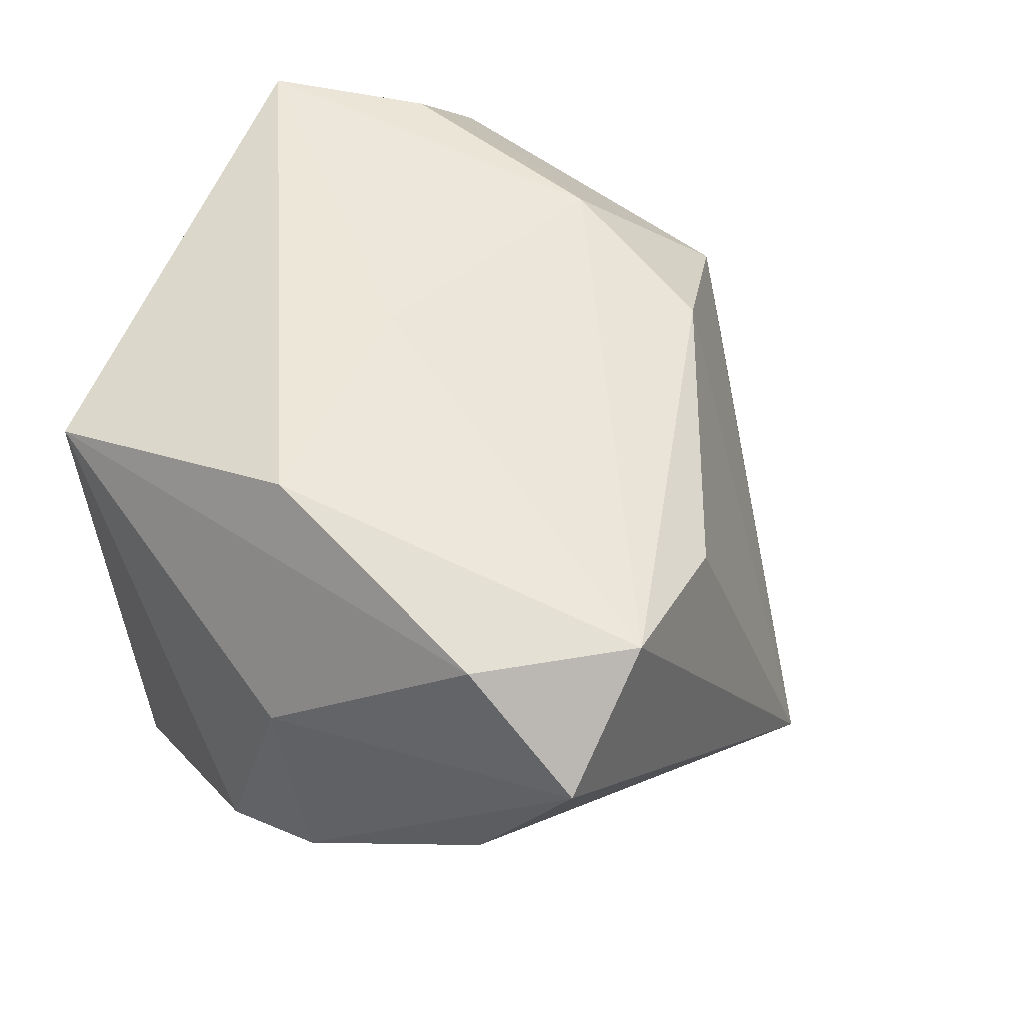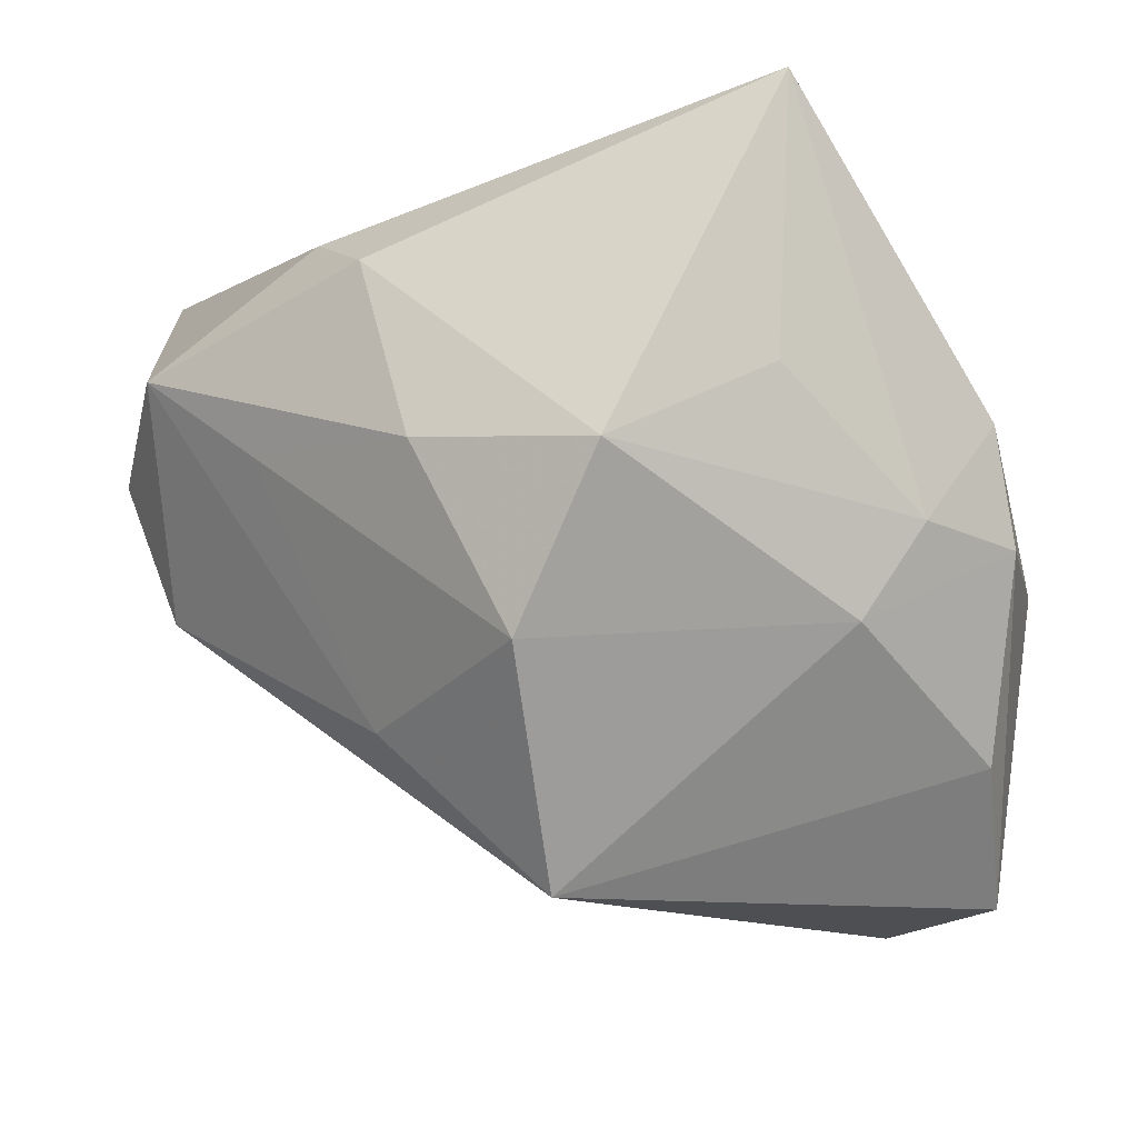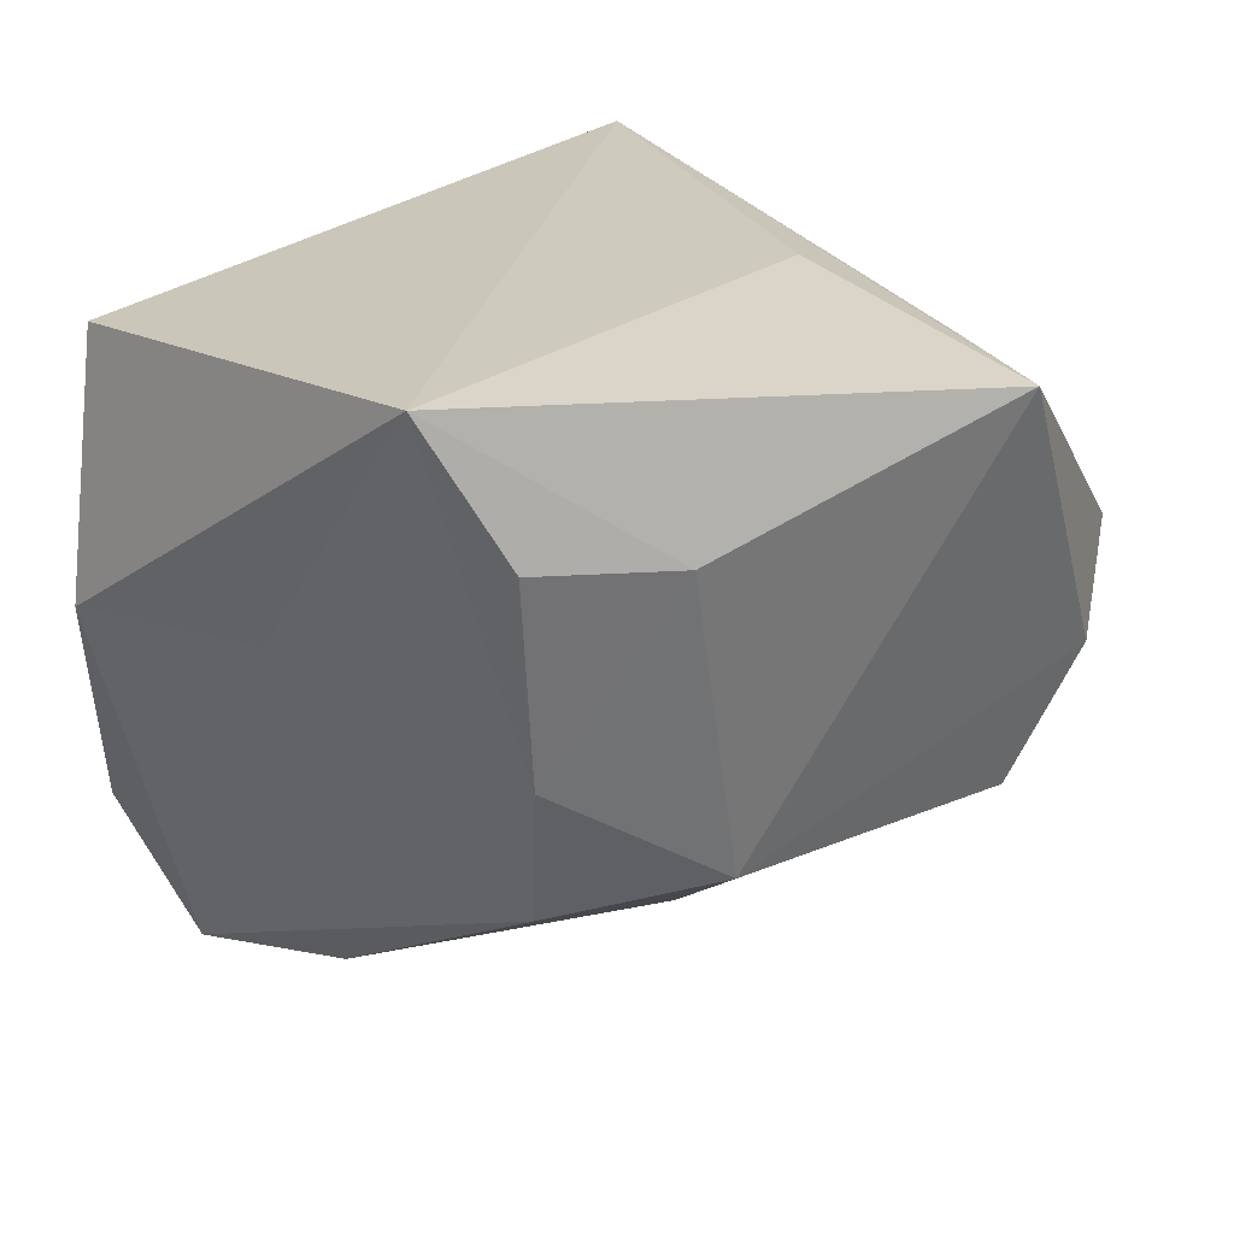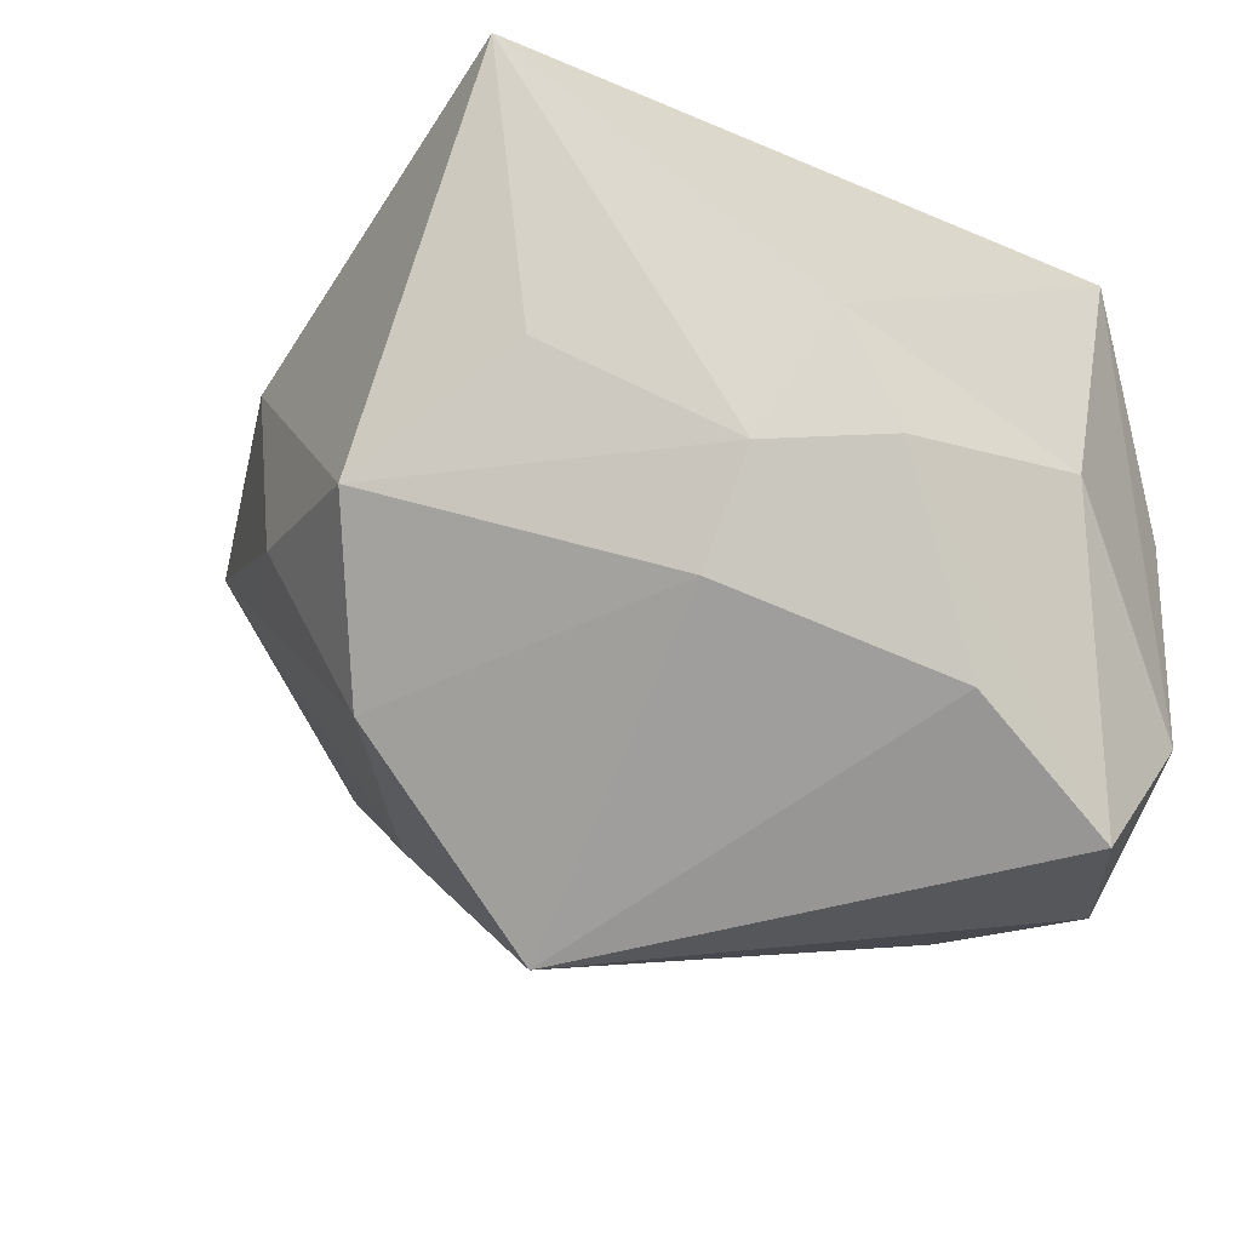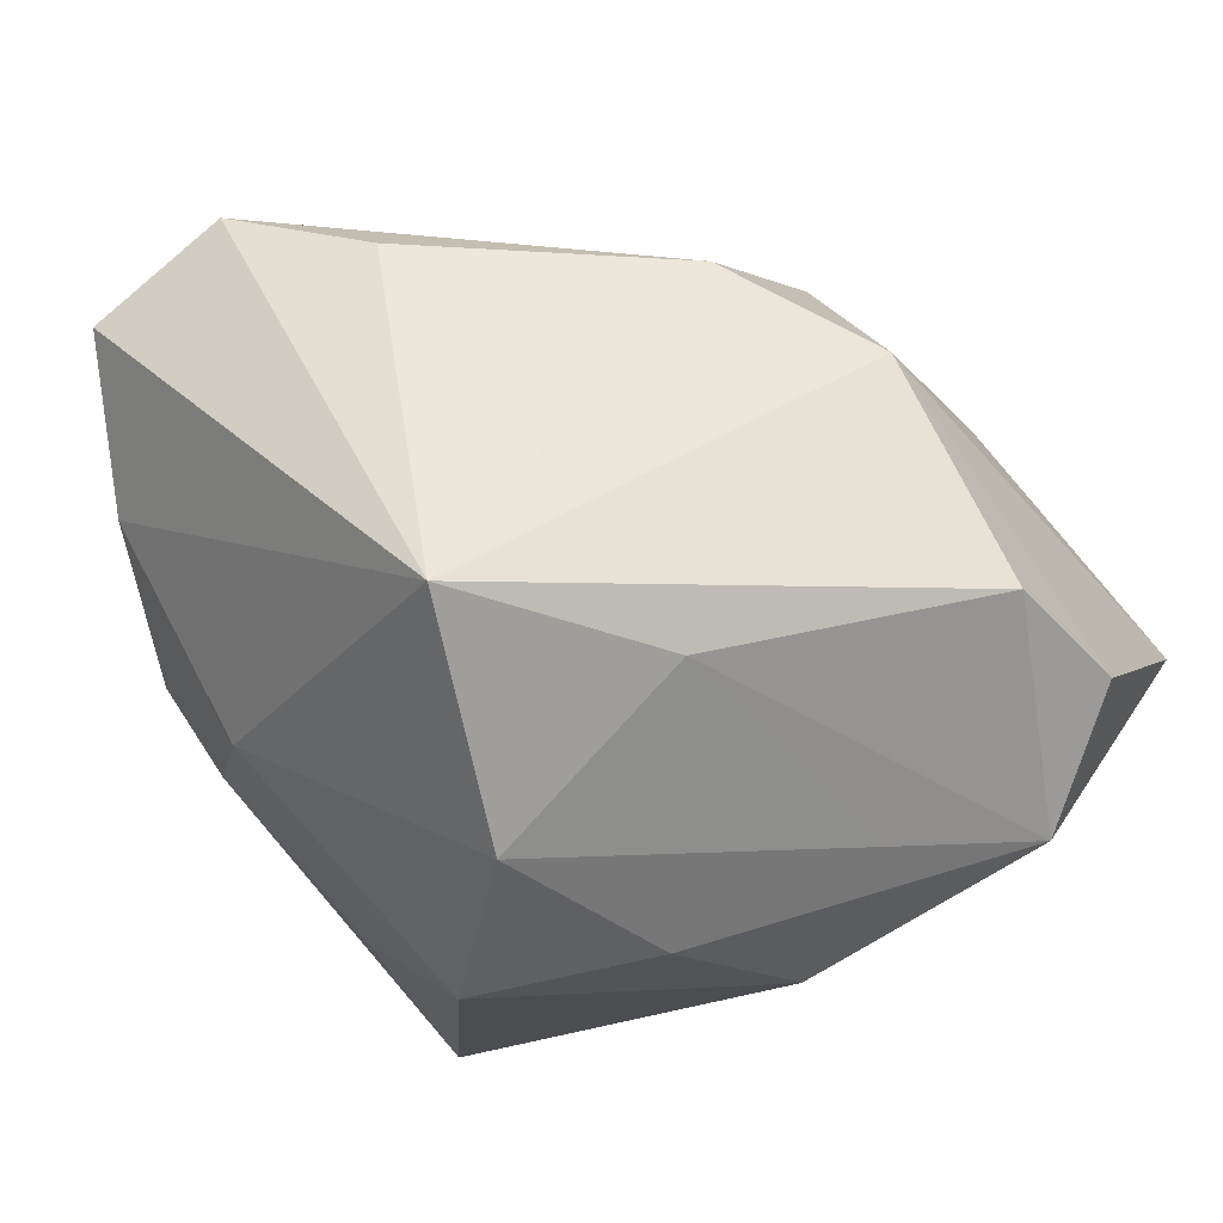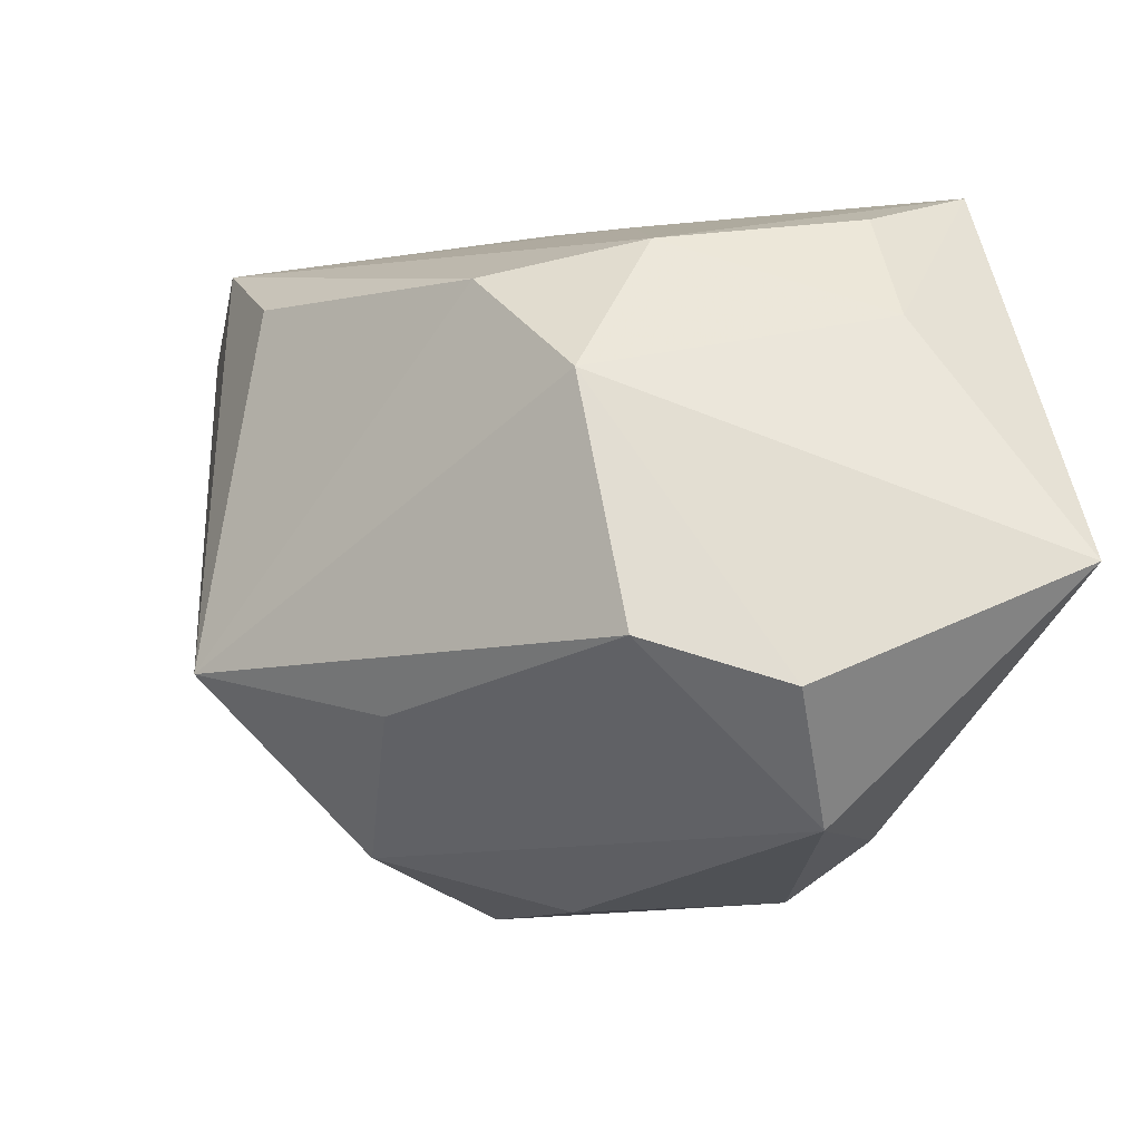
<metadata>
{"format":"obj","ext":"obj","renderer":"f3d","projection":"perspective","resolution":1024,"background":"white","views":[{"elev":53.1,"azim":-56.4,"up":"+Z"},{"elev":-24.6,"azim":-165.1,"up":"+Y"},{"elev":29.2,"azim":41.3,"up":"+Y"},{"elev":-29.8,"azim":-124.8,"up":"+Y"},{"elev":-20.2,"azim":21.9,"up":"+Z"},{"elev":1.2,"azim":77.6,"up":"+Z"}]}
</metadata>
<code>
v -0.006728 -0.008361 -0.03048
v -0.005148 -0.02727 0.01842
v -0.02406 0.01843 0.02152
v 0.01401 0.02458 -0.00763
v 0.001152 -0.01967 -0.02417
v 0.01458 -0.01419 0.01947
v 0.02553 0.01483 0.01651
v 0.01737 0.01527 -0.02177
v -0.03092 0.0002645 -0.008699
v -0.02601 -0.00862 -0.01236
v -0.01781 -0.0005621 -0.02368
v 0.01173 0.02458 0.02657
v -0.022 -0.0008725 0.02657
v -0.01999 0.0204 -0.0282
v 0.02225 -0.001314 -0.02076
v 0.01487 -0.02072 -0.01219
v -0.02101 -0.01604 -0.01269
v -0.01684 -0.02867 0.02201
v 0.03178 0.007005 -0.01918
v 0.0375 0.003607 -0.008919
v -0.0264 -0.02913 0.015
v 0.01761 -0.001561 0.02238
v 0.01213 0.01023 -0.02699
v 0.01817 0.01477 0.02405
v -0.03096 -0.005357 0.01077
v -0.03147 -0.008229 -0.004656
v 0.02608 -0.009141 0.01257
v 0.03761 0.02458 -0.0007479
v 0.007803 -0.005233 -0.02786
v -0.003671 0.00228 0.02548
v 0.002276 -0.03338 -0.00969
v 0.03408 -0.007225 -0.005575
v -0.02565 -0.01978 0.02226
v -0.02783 -0.02198 0.003206
f 4 28 14
f 28 4 12
f 12 14 3
f 12 4 14
f 3 14 9
f 31 6 2
f 14 28 8
f 28 19 8
f 32 16 19
f 31 16 32
f 28 12 7
f 3 9 25
f 31 21 34
f 34 17 31
f 18 21 31
f 31 2 18
f 18 2 6
f 31 17 5
f 17 1 5
f 5 16 31
f 14 1 11
f 23 8 19
f 23 1 14
f 14 8 23
f 20 19 28
f 20 32 19
f 27 6 31
f 31 32 27
f 28 7 27
f 27 20 28
f 32 20 27
f 22 18 6
f 6 27 22
f 22 27 7
f 10 1 17
f 10 11 1
f 10 9 14
f 14 11 10
f 26 25 9
f 9 10 26
f 21 25 26
f 26 34 21
f 17 34 26
f 26 10 17
f 13 12 3
f 19 16 15
f 16 5 15
f 24 7 12
f 12 22 24
f 24 22 7
f 3 25 33
f 33 13 3
f 33 25 21
f 21 18 33
f 18 13 33
f 30 22 12
f 12 13 30
f 18 22 30
f 30 13 18
f 1 23 29
f 29 5 1
f 29 23 19
f 29 15 5
f 19 15 29

</code>
